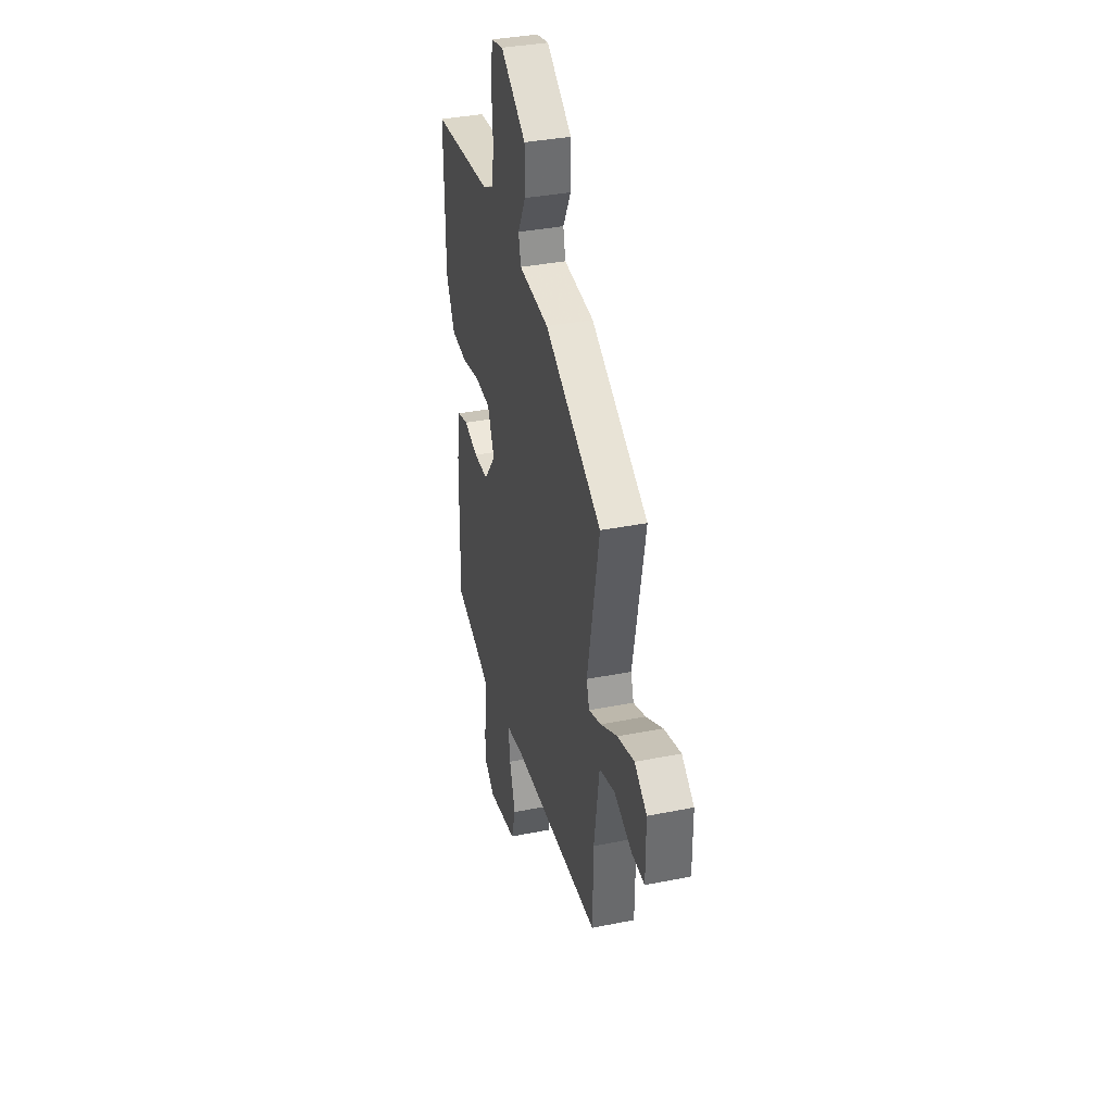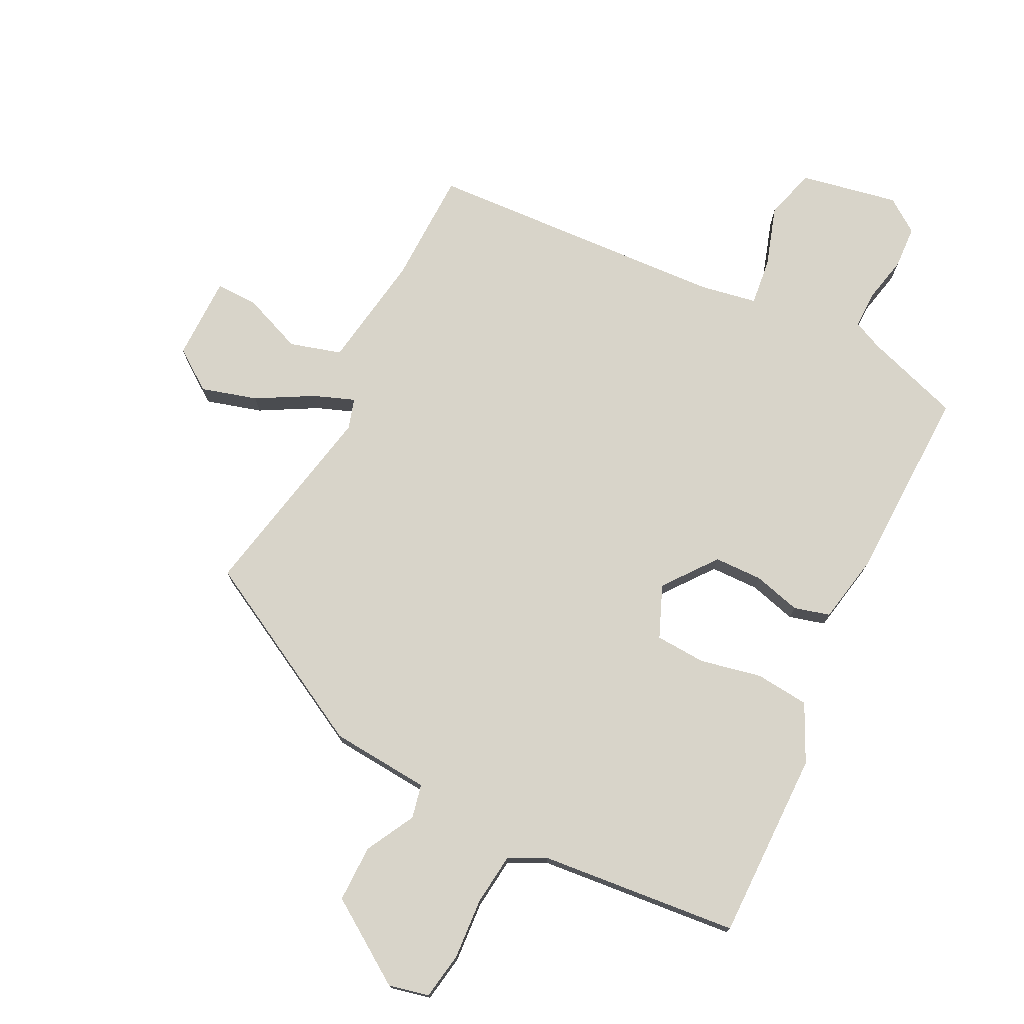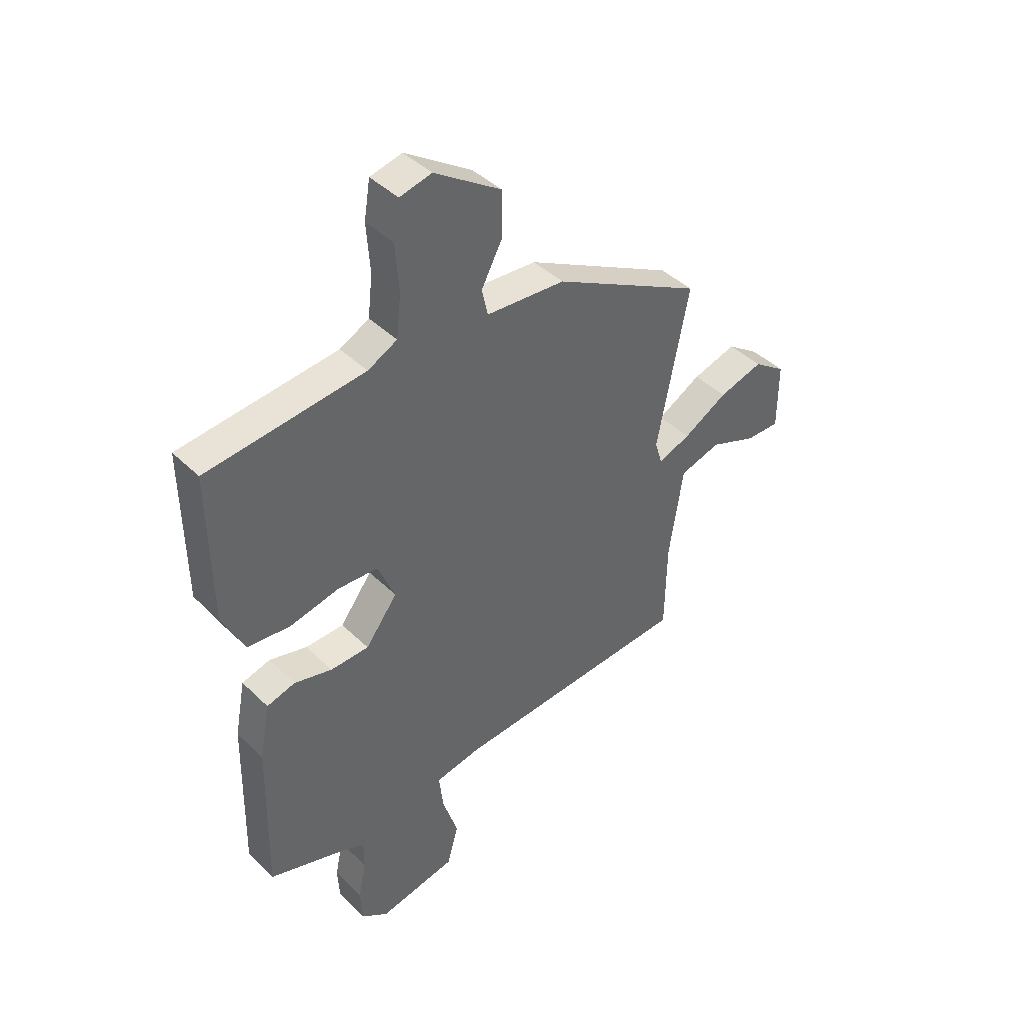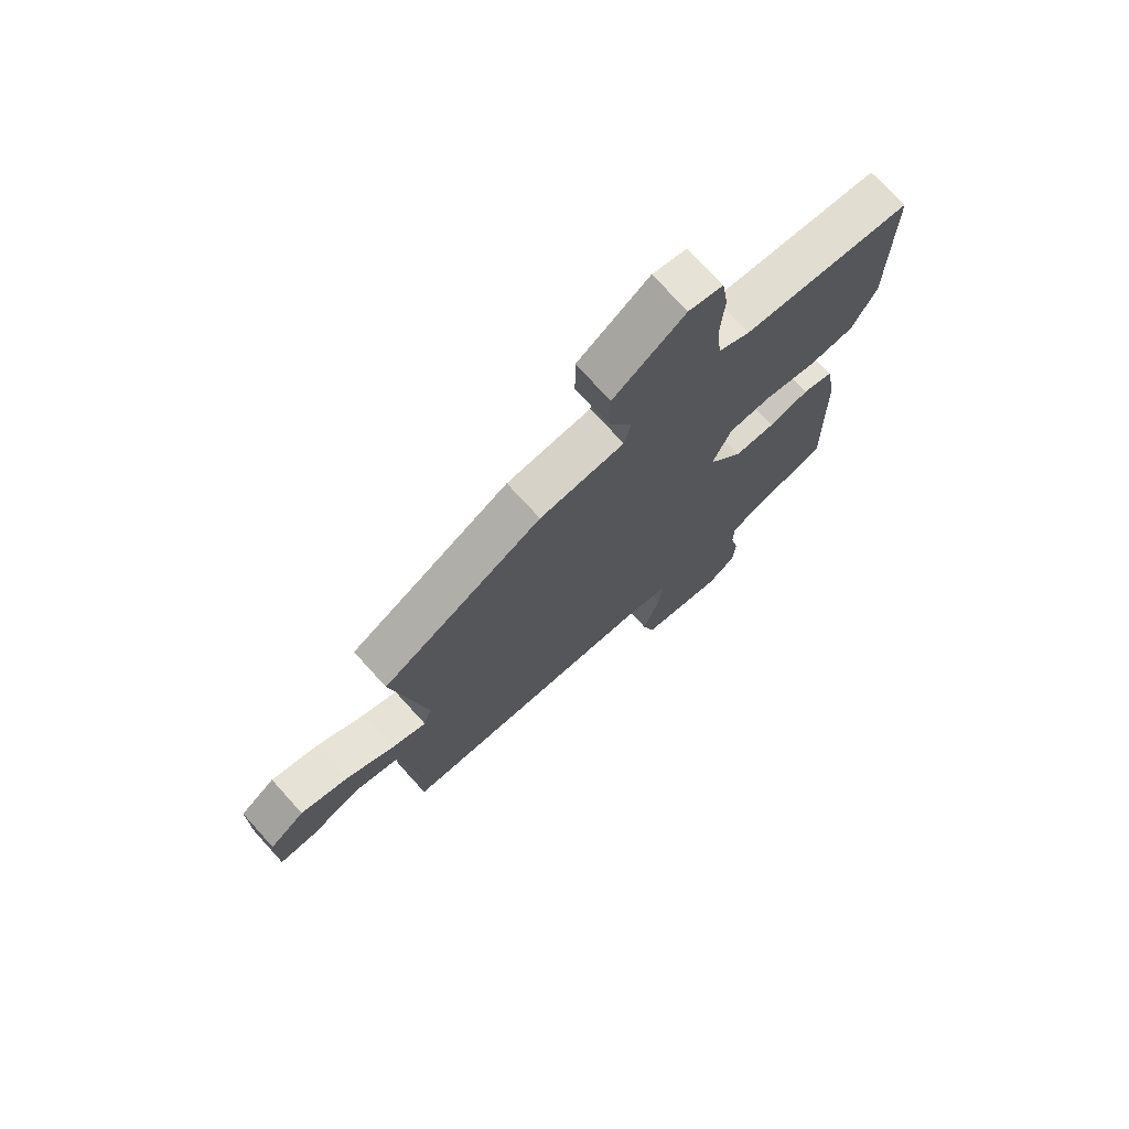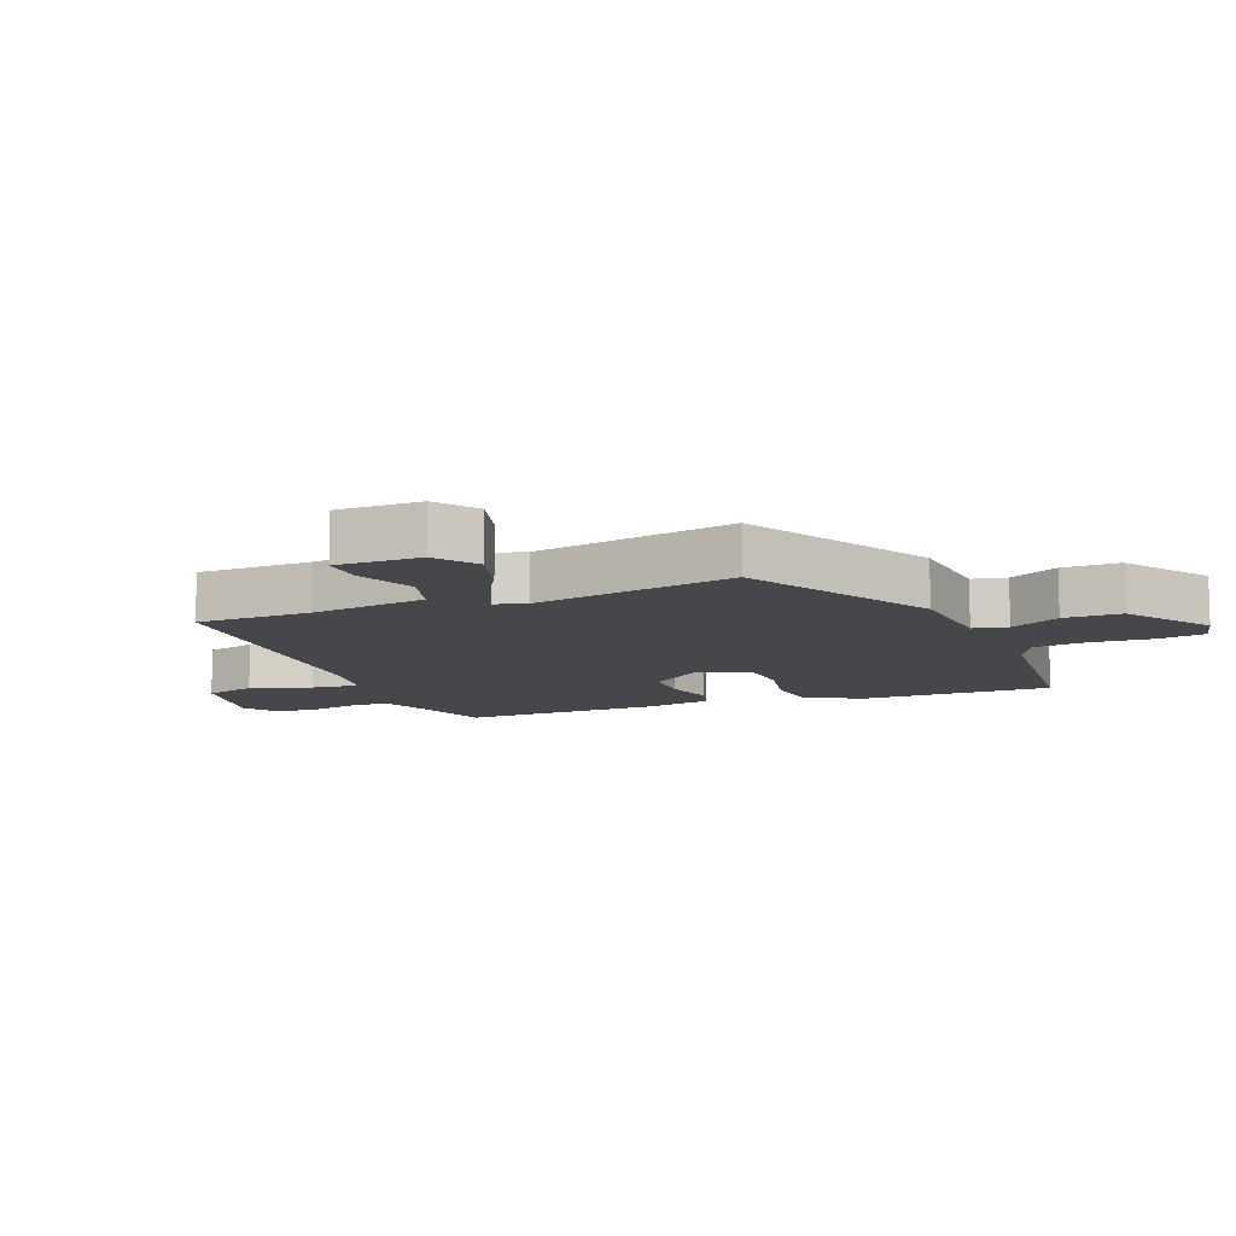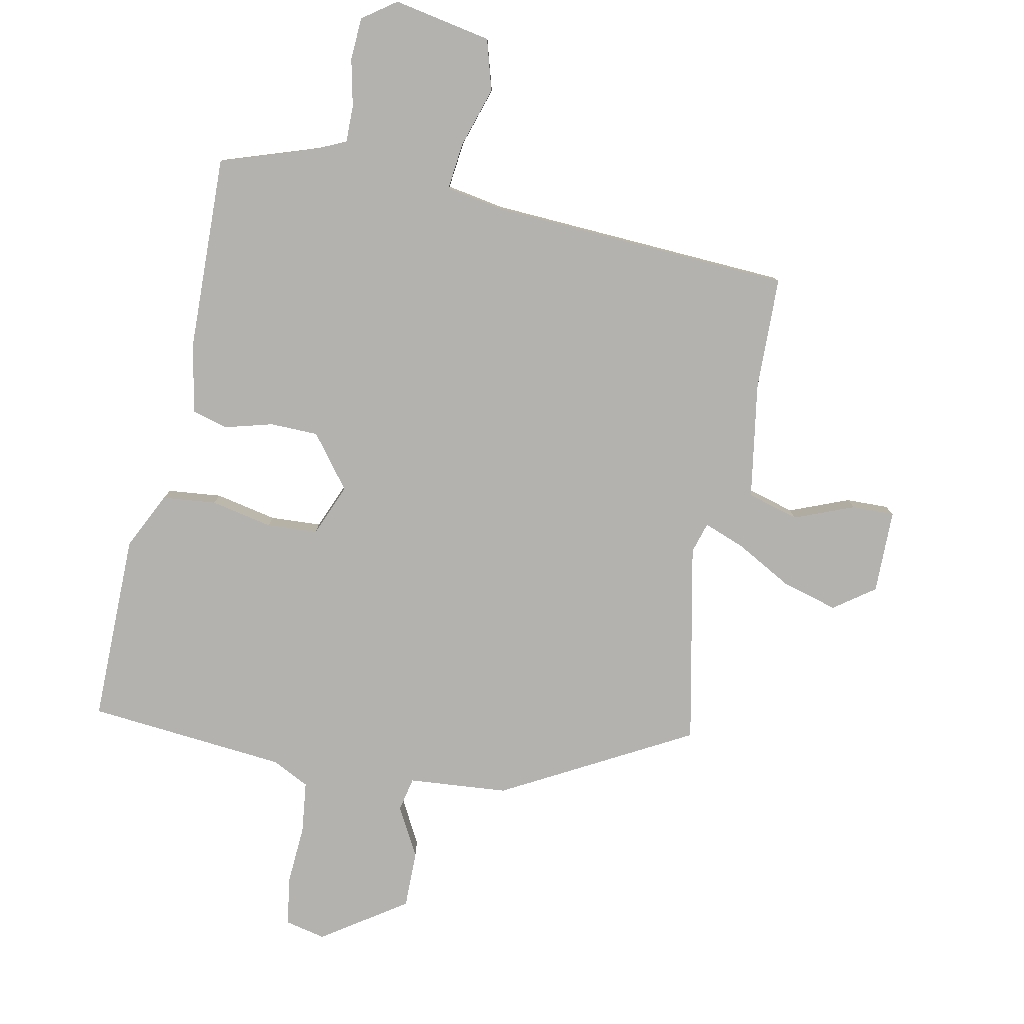
<metadata>
{"format":"obj","ext":"obj","renderer":"f3d","projection":"perspective","resolution":1024,"background":"white","views":[{"elev":36.3,"azim":-104.6,"up":"+Z"},{"elev":75.0,"azim":26.8,"up":"+Y"},{"elev":42.3,"azim":139.1,"up":"+Z"},{"elev":73.2,"azim":-42.3,"up":"+Z"},{"elev":-10.5,"azim":-68.0,"up":"+Y"},{"elev":-79.8,"azim":169.0,"up":"+Y"}]}
</metadata>
<code>
v 0.505 0.07 0.475
v 0.501 0.07 0.173
v 0.456 0.07 0.082
v 0.37 0.07 0.074
v 0.272 0.07 0.095
v 0.191 0.07 0.091
v 0.156 0.07 0.008
v 0.22 0.07 -0.076
v 0.297 0.07 -0.078
v 0.373 0.07 -0.058
v 0.43 0.07 -0.074
v 0.451 0.07 -0.185
v 0.457 0.07 -0.498
v 0.304 0.07 -0.548
v 0.257 0.07 -0.569
v 0.257 0.07 -0.628
v 0.273 0.07 -0.703
v 0.269 0.07 -0.771
v 0.215 0.07 -0.809
v 0.059 0.07 -0.778
v 0.036 0.07 -0.697
v 0.067 0.07 -0.601
v 0.076 0.07 -0.526
v -0.016 0.07 -0.509
v -0.497 0.07 -0.48
v -0.5 0.07 -0.298
v -0.528 0.07 -0.114
v -0.61 0.07 -0.09
v -0.705 0.07 -0.127
v -0.773 0.07 -0.128
v -0.773 0.07 0.006
v -0.708 0.07 0.052
v -0.619 0.07 0.026
v -0.53 0.07 -0.024
v -0.465 0.07 -0.049
v -0.45 0.07 0
v -0.513 0.07 0.321
v -0.212 0.07 0.482
v -0.053 0.07 0.494
v -0.041 0.07 0.548
v -0.083 0.07 0.627
v -0.083 0.07 0.718
v 0.051 0.07 0.807
v 0.115 0.07 0.792
v 0.127 0.07 0.717
v 0.12 0.07 0.62
v 0.129 0.07 0.537
v 0.188 0.07 0.507
v 0.505 0 0.475
v 0.501 0 0.173
v 0.456 0 0.082
v 0.37 0 0.074
v 0.272 0 0.095
v 0.191 0 0.091
v 0.156 0 0.008
v 0.22 0 -0.076
v 0.297 0 -0.078
v 0.373 0 -0.058
v 0.43 0 -0.074
v 0.451 0 -0.185
v 0.457 0 -0.498
v 0.304 0 -0.548
v 0.257 0 -0.569
v 0.257 0 -0.628
v 0.273 0 -0.703
v 0.269 0 -0.771
v 0.215 0 -0.809
v 0.059 0 -0.778
v 0.036 0 -0.697
v 0.067 0 -0.601
v 0.076 0 -0.526
v -0.016 0 -0.509
v -0.497 0 -0.48
v -0.5 0 -0.298
v -0.528 0 -0.114
v -0.61 0 -0.09
v -0.705 0 -0.127
v -0.773 0 -0.128
v -0.773 0 0.006
v -0.708 0 0.052
v -0.619 0 0.026
v -0.53 0 -0.024
v -0.465 0 -0.049
v -0.45 0 0
v -0.513 0 0.321
v -0.212 0 0.482
v -0.053 0 0.494
v -0.041 0 0.548
v -0.083 0 0.627
v -0.083 0 0.718
v 0.051 0 0.807
v 0.115 0 0.792
v 0.127 0 0.717
v 0.12 0 0.62
v 0.129 0 0.537
v 0.188 0 0.507
f 44 45 46
f 43 44 46
f 42 43 46
f 41 42 46
f 40 41 46
f 39 40 46 47
f 36 37 38 39
f 39 47 48
f 36 39 48
f 35 36 48
f 32 33 34
f 31 32 34
f 30 31 34
f 29 30 34
f 28 29 34
f 27 28 34 35
f 35 48 1
f 27 35 1
f 26 27 1
f 20 21 22
f 19 20 22
f 18 19 22
f 17 18 22
f 16 17 22
f 15 16 22 23
f 14 15 23
f 14 23 24
f 13 14 24
f 12 13 24
f 11 12 24
f 10 11 24
f 9 10 24
f 3 4 5
f 2 3 5
f 1 2 5
f 1 5 6
f 26 1 6
f 24 25 26
f 9 24 26
f 8 9 26
f 7 8 26
f 6 7 26
f 94 93 92
f 94 92 91
f 94 91 90
f 94 90 89
f 94 89 88
f 95 94 88 87
f 87 86 85 84
f 96 95 87
f 96 87 84
f 96 84 83
f 82 81 80
f 82 80 79
f 82 79 78
f 82 78 77
f 82 77 76
f 83 82 76 75
f 49 96 83
f 49 83 75
f 49 75 74
f 70 69 68
f 70 68 67
f 70 67 66
f 70 66 65
f 70 65 64
f 71 70 64 63
f 71 63 62
f 72 71 62
f 72 62 61
f 72 61 60
f 72 60 59
f 72 59 58
f 72 58 57
f 53 52 51
f 53 51 50
f 53 50 49
f 54 53 49
f 54 49 74
f 74 73 72
f 74 72 57
f 74 57 56
f 74 56 55
f 74 55 54
f 1 49 50 2
f 2 50 51 3
f 3 51 52 4
f 4 52 53 5
f 5 53 54 6
f 6 54 55 7
f 7 55 56 8
f 8 56 57 9
f 9 57 58 10
f 10 58 59 11
f 11 59 60 12
f 12 60 61 13
f 13 61 62 14
f 14 62 63 15
f 15 63 64 16
f 16 64 65 17
f 17 65 66 18
f 18 66 67 19
f 19 67 68 20
f 20 68 69 21
f 21 69 70 22
f 22 70 71 23
f 23 71 72 24
f 24 72 73 25
f 25 73 74 26
f 26 74 75 27
f 27 75 76 28
f 28 76 77 29
f 29 77 78 30
f 30 78 79 31
f 31 79 80 32
f 32 80 81 33
f 33 81 82 34
f 34 82 83 35
f 35 83 84 36
f 36 84 85 37
f 37 85 86 38
f 38 86 87 39
f 39 87 88 40
f 40 88 89 41
f 41 89 90 42
f 42 90 91 43
f 43 91 92 44
f 44 92 93 45
f 45 93 94 46
f 46 94 95 47
f 47 95 96 48
f 48 96 49 1

</code>
